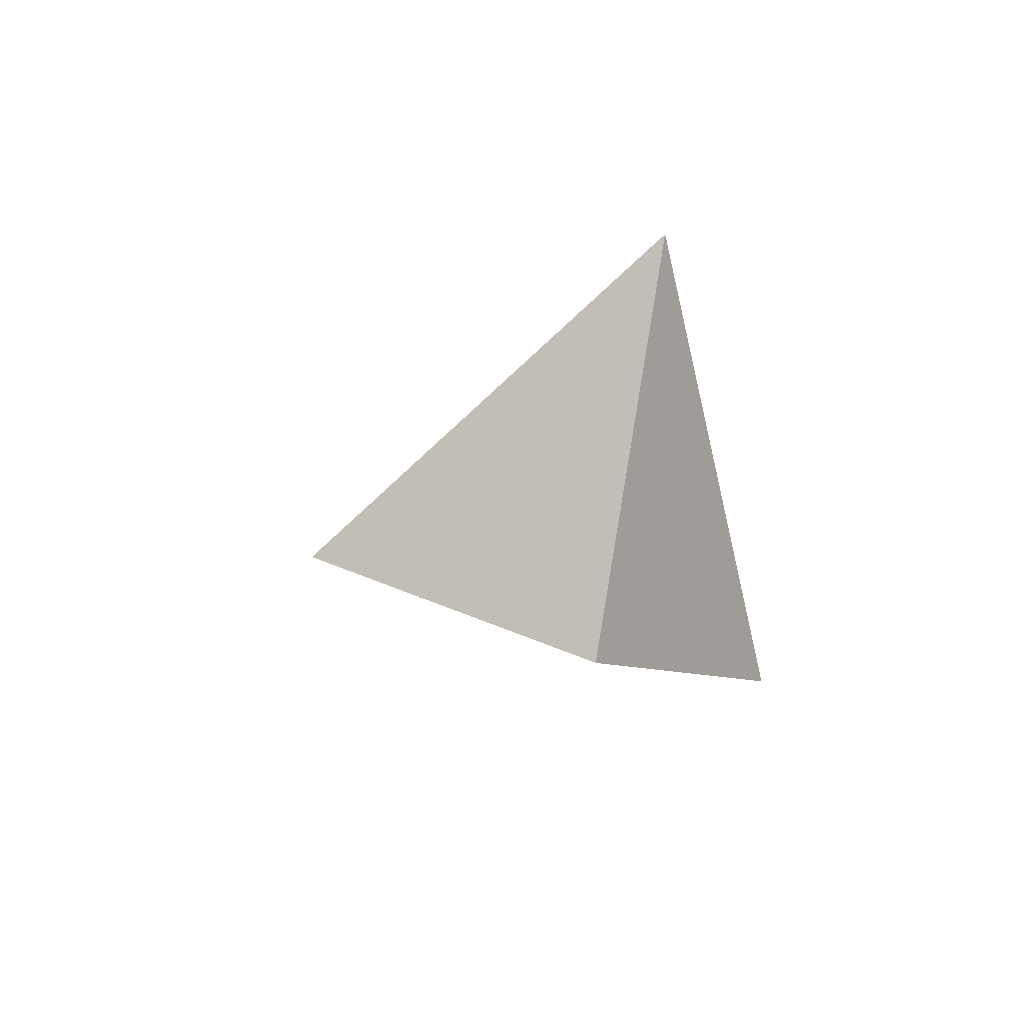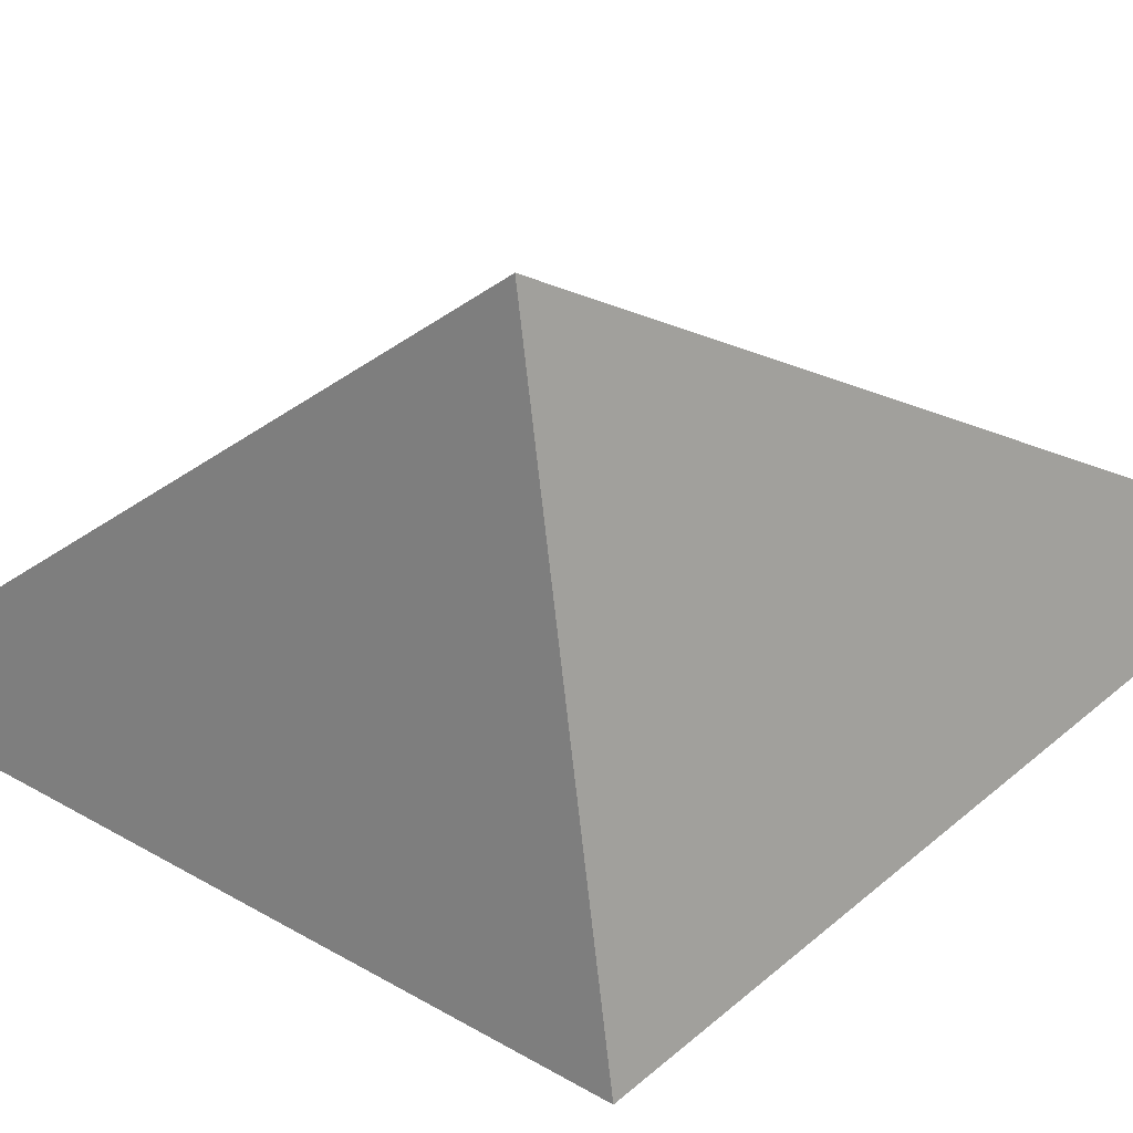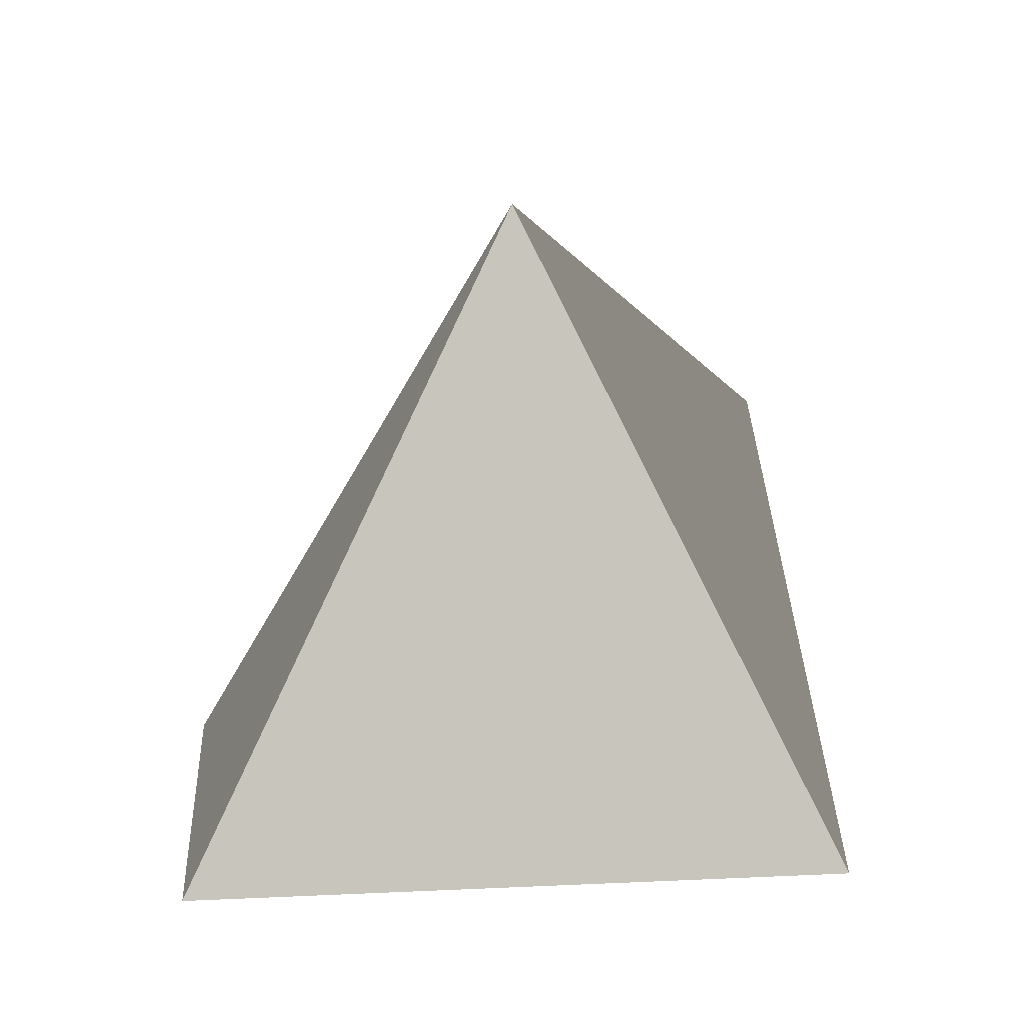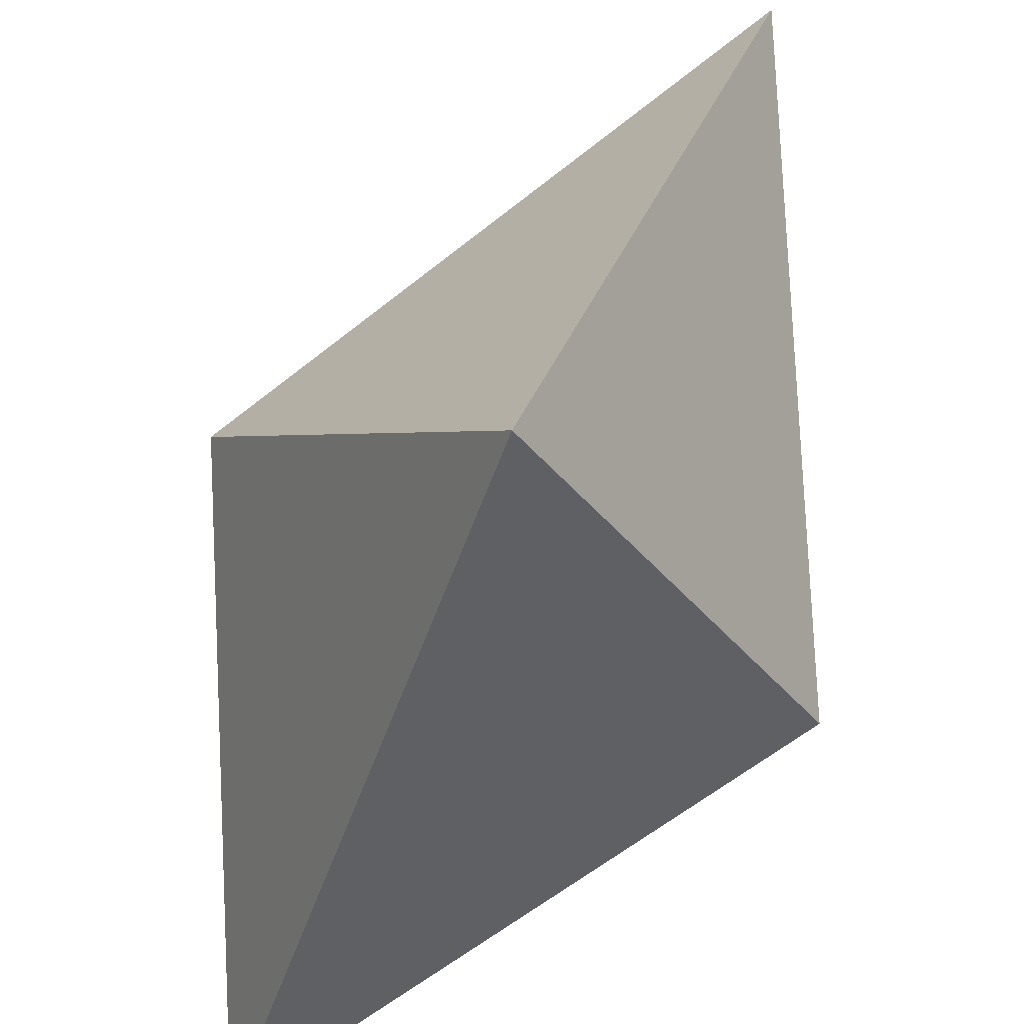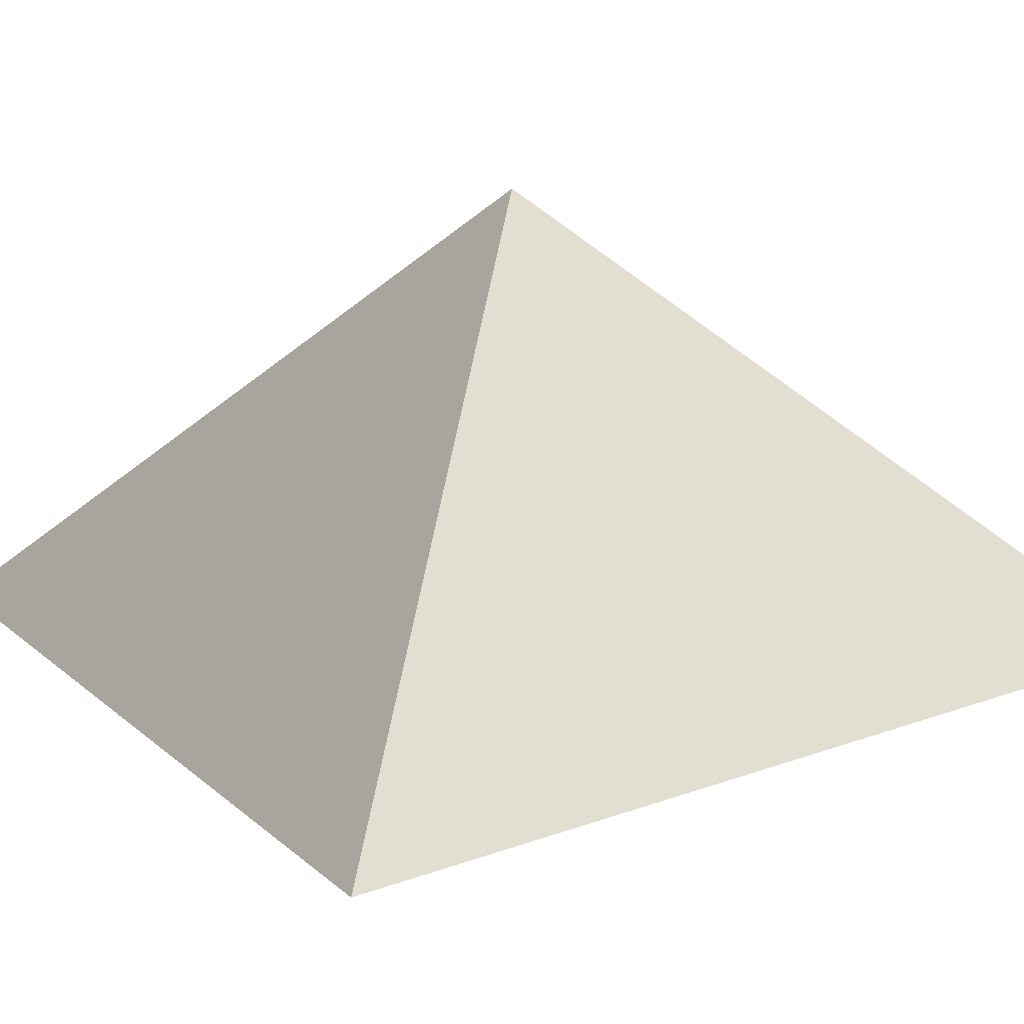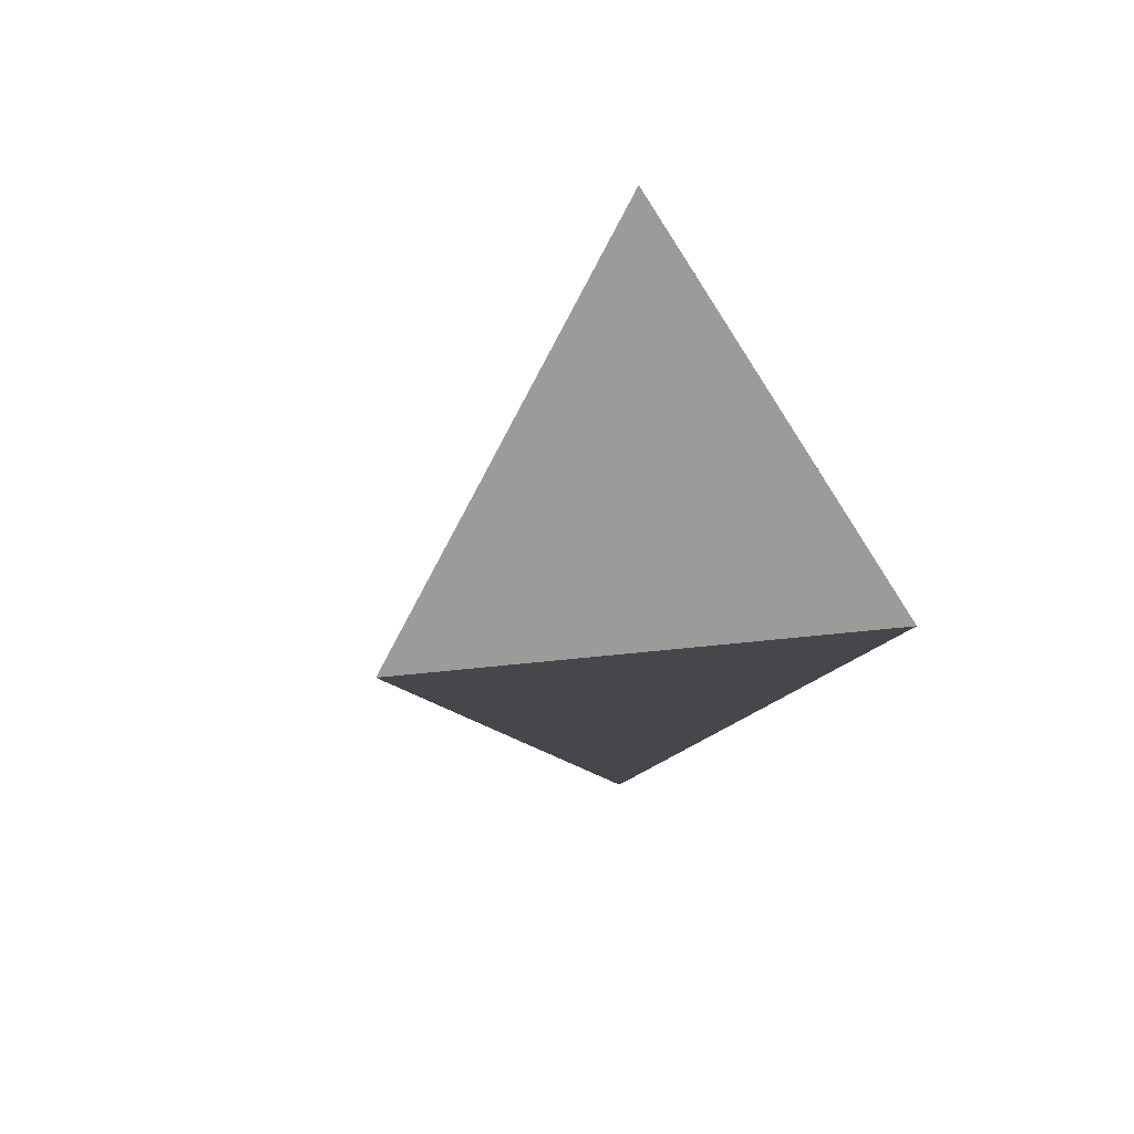
<metadata>
{"format":"obj","ext":"obj","renderer":"f3d","projection":"perspective","resolution":1024,"background":"white","views":[{"elev":-70.8,"azim":103.4,"up":"+Y"},{"elev":-68.9,"azim":96.2,"up":"+Z"},{"elev":23.3,"azim":25.6,"up":"+Z"},{"elev":76.8,"azim":-154.3,"up":"+Z"},{"elev":4.3,"azim":112.9,"up":"+Z"},{"elev":50.7,"azim":53.2,"up":"+Y"}]}
</metadata>
<code>
v -1 0 -0.5774
v 1 0 -0.5774
v 0 0 1.155
v 0 1.732 0
v 0 -1.732 0
f 1 4 2
f 2 4 3
f 3 4 1
f 1 2 5
f 2 3 5
f 3 1 5

</code>
